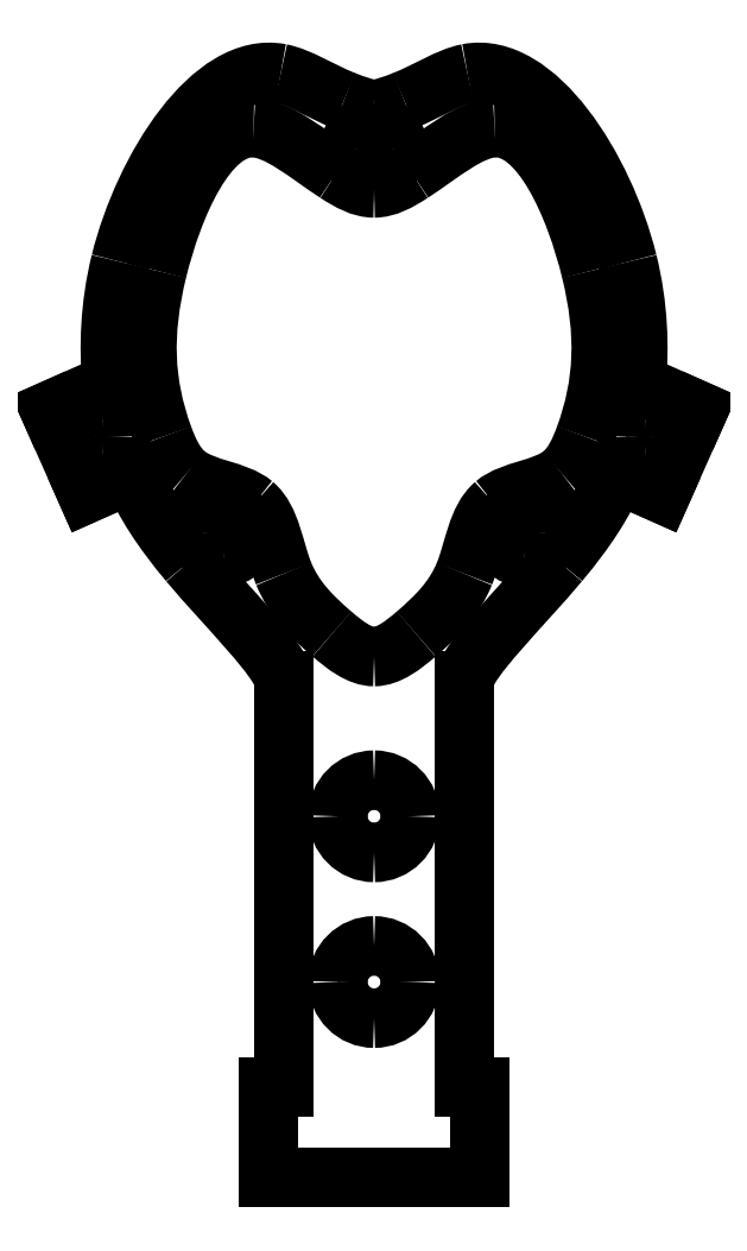
<metadata>
{"format":"dxf","ext":"dxf","renderer":"ezdxf+matplotlib","layout":"modelspace","background":"white","min_lineweight":24,"dpi":150}
</metadata>
<code>
0
SECTION
2
ENTITIES
0
SPLINE
8
Headplate
70
8
71
3
72
8
73
4
74
0
40
0
40
0
40
0
40
0
40
1
40
1
40
1
40
1
10
1.282
20
24.72
30
0
10
1.282
20
25.05
30
0
10
1.548
20
25.32
30
0
10
1.877
20
25.32
30
0
0
SPLINE
8
Headplate
70
8
71
3
72
8
73
4
74
0
40
0
40
0
40
0
40
0
40
1
40
1
40
1
40
1
10
1.877
20
25.32
30
0
10
2.206
20
25.32
30
0
10
2.472
20
25.05
30
0
10
2.472
20
24.72
30
0
0
SPLINE
8
Headplate
70
8
71
3
72
8
73
4
74
0
40
0
40
0
40
0
40
0
40
1
40
1
40
1
40
1
10
2.472
20
24.72
30
0
10
2.472
20
24.4
30
0
10
2.206
20
24.13
30
0
10
1.877
20
24.13
30
0
0
SPLINE
8
Headplate
70
8
71
3
72
8
73
4
74
0
40
0
40
0
40
0
40
0
40
1
40
1
40
1
40
1
10
1.877
20
24.13
30
0
10
1.548
20
24.13
30
0
10
1.282
20
24.4
30
0
10
1.282
20
24.72
30
0
0
LINE
8
Headplate
10
1.282
20
24.72
30
0
11
1.282
21
24.72
31
0
0
SPLINE
8
Headplate
70
8
71
3
72
8
73
4
74
0
40
0
40
0
40
0
40
0
40
1
40
1
40
1
40
1
10
19.28
20
24.72
30
0
10
19.28
20
25.05
30
0
10
19.55
20
25.32
30
0
10
19.88
20
25.32
30
0
0
SPLINE
8
Headplate
70
8
71
3
72
8
73
4
74
0
40
0
40
0
40
0
40
0
40
1
40
1
40
1
40
1
10
19.88
20
25.32
30
0
10
20.21
20
25.32
30
0
10
20.47
20
25.05
30
0
10
20.47
20
24.72
30
0
0
SPLINE
8
Headplate
70
8
71
3
72
8
73
4
74
0
40
0
40
0
40
0
40
0
40
1
40
1
40
1
40
1
10
20.47
20
24.72
30
0
10
20.47
20
24.4
30
0
10
20.21
20
24.13
30
0
10
19.88
20
24.13
30
0
0
SPLINE
8
Headplate
70
8
71
3
72
8
73
4
74
0
40
0
40
0
40
0
40
0
40
1
40
1
40
1
40
1
10
19.88
20
24.13
30
0
10
19.55
20
24.13
30
0
10
19.28
20
24.4
30
0
10
19.28
20
24.72
30
0
0
LINE
8
Headplate
10
19.28
20
24.72
30
0
11
19.28
21
24.72
31
0
0
SPLINE
8
Headplate
70
8
71
3
72
8
73
4
74
0
40
0
40
0
40
0
40
0
40
1
40
1
40
1
40
1
10
13.88
20
16.63
30
0
10
13.94
20
17.29
30
0
10
15.77
20
19.07
30
0
10
17.03
20
20.56
30
0
0
SPLINE
8
Headplate
70
8
71
3
72
8
73
4
74
0
40
0
40
0
40
0
40
0
40
1
40
1
40
1
40
1
10
17.03
20
20.56
30
0
10
17.92
20
21.63
30
0
10
18.52
20
22.55
30
0
10
18.92
20
23.51
30
0
0
LINE
8
Headplate
10
18.92
20
23.51
30
0
11
20.41
21
22.85
31
0
0
LINE
8
Headplate
10
21.63
20
25.59
30
0
11
20.41
21
22.85
31
0
0
LINE
8
Headplate
10
19.58
20
26.5
30
0
11
21.63
21
25.59
31
0
0
SPLINE
8
Headplate
70
8
71
3
72
8
73
4
74
0
40
0
40
0
40
0
40
0
40
1
40
1
40
1
40
1
10
19.58
20
26.5
30
0
10
19.68
20
27.68
30
0
10
19.66
20
29.04
30
0
10
19.29
20
30.52
30
0
0
SPLINE
8
Headplate
70
8
71
3
72
8
73
4
74
0
40
0
40
0
40
0
40
0
40
1
40
1
40
1
40
1
10
19.29
20
30.52
30
0
10
18.52
20
33.63
30
0
10
16.25
20
37.22
30
0
10
13.98
20
36.78
30
0
0
SPLINE
8
Headplate
70
8
71
3
72
8
73
4
74
0
40
0
40
0
40
0
40
0
40
1
40
1
40
1
40
1
10
13.98
20
36.78
30
0
10
13.34
20
36.65
30
0
10
12.7
20
36.21
30
0
10
11.88
20
35.88
30
0
0
SPLINE
8
Headplate
70
8
71
3
72
8
73
4
74
0
40
0
40
0
40
0
40
0
40
1
40
1
40
1
40
1
10
11.88
20
35.88
30
0
10
11.51
20
35.73
30
0
10
11.11
20
35.6
30
0
10
10.93
20
35.58
30
0
0
SPLINE
8
Headplate
70
8
71
3
72
8
73
4
74
0
40
0
40
0
40
0
40
0
40
1
40
1
40
1
40
1
10
10.93
20
35.58
30
0
10
10.89
20
35.57
30
0
10
10.86
20
35.57
30
0
10
10.82
20
35.58
30
0
0
SPLINE
8
Headplate
70
8
71
3
72
8
73
4
74
0
40
0
40
0
40
0
40
0
40
1
40
1
40
1
40
1
10
10.82
20
35.58
30
0
10
10.65
20
35.6
30
0
10
10.24
20
35.73
30
0
10
9.877
20
35.88
30
0
0
SPLINE
8
Headplate
70
8
71
3
72
8
73
4
74
0
40
0
40
0
40
0
40
0
40
1
40
1
40
1
40
1
10
9.877
20
35.88
30
0
10
9.051
20
36.21
30
0
10
8.414
20
36.65
30
0
10
7.777
20
36.78
30
0
0
SPLINE
8
Headplate
70
8
71
3
72
8
73
4
74
0
40
0
40
0
40
0
40
0
40
1
40
1
40
1
40
1
10
7.777
20
36.78
30
0
10
5.508
20
37.22
30
0
10
3.233
20
33.63
30
0
10
2.463
20
30.52
30
0
0
SPLINE
8
Headplate
70
8
71
3
72
8
73
4
74
0
40
0
40
0
40
0
40
0
40
1
40
1
40
1
40
1
10
2.463
20
30.52
30
0
10
2.097
20
29.04
30
0
10
2.071
20
27.68
30
0
10
2.171
20
26.5
30
0
0
LINE
8
Headplate
10
2.171
20
26.5
30
0
11
0.1252
21
25.59
31
0
0
LINE
8
Headplate
10
0.1251
20
25.59
30
0
11
1.345
21
22.85
31
0
0
LINE
8
Headplate
10
2.838
20
23.51
30
0
11
1.345
21
22.85
31
0
0
SPLINE
8
Headplate
70
8
71
3
72
8
73
4
74
0
40
0
40
0
40
0
40
0
40
1
40
1
40
1
40
1
10
2.838
20
23.51
30
0
10
3.234
20
22.55
30
0
10
3.832
20
21.63
30
0
10
4.728
20
20.56
30
0
0
SPLINE
8
Headplate
70
8
71
3
72
8
73
4
74
0
40
0
40
0
40
0
40
0
40
1
40
1
40
1
40
1
10
4.728
20
20.56
30
0
10
5.981
20
19.07
30
0
10
7.819
20
17.29
30
0
10
7.877
20
16.62
30
0
0
LINE
8
Headplate
10
7.877
20
16.63
30
0
11
7.877
21
3.125
31
0
0
LINE
8
Headplate
10
7.877
20
3.125
30
0
11
7.377
21
3.125
31
0
0
LINE
8
Headplate
10
7.377
20
3.125
30
0
11
7.377
21
0.125
31
0
0
LINE
8
Headplate
10
7.377
20
0.1251
30
0
11
14.38
21
0.1251
31
0
0
LINE
8
Headplate
10
14.38
20
0.1251
30
0
11
14.38
21
3.125
31
0
0
LINE
8
Headplate
10
14.38
20
3.125
30
0
11
13.88
21
3.125
31
0
0
LINE
8
Headplate
10
13.88
20
3.125
30
0
11
13.88
21
16.63
31
0
0
SPLINE
8
Headplate
70
8
71
3
72
8
73
4
74
0
40
0
40
0
40
0
40
0
40
1
40
1
40
1
40
1
10
9.677
20
12.13
30
0
10
9.677
20
12.79
30
0
10
10.21
20
13.32
30
0
10
10.88
20
13.32
30
0
0
SPLINE
8
Headplate
70
8
71
3
72
8
73
4
74
0
40
0
40
0
40
0
40
0
40
1
40
1
40
1
40
1
10
10.88
20
13.32
30
0
10
11.54
20
13.32
30
0
10
12.08
20
12.79
30
0
10
12.08
20
12.13
30
0
0
SPLINE
8
Headplate
70
8
71
3
72
8
73
4
74
0
40
0
40
0
40
0
40
0
40
1
40
1
40
1
40
1
10
12.08
20
12.13
30
0
10
12.08
20
11.46
30
0
10
11.54
20
10.92
30
0
10
10.88
20
10.92
30
0
0
SPLINE
8
Headplate
70
8
71
3
72
8
73
4
74
0
40
0
40
0
40
0
40
0
40
1
40
1
40
1
40
1
10
10.88
20
10.92
30
0
10
10.21
20
10.92
30
0
10
9.677
20
11.46
30
0
10
9.677
20
12.13
30
0
0
LINE
8
Headplate
10
9.677
20
12.13
30
0
11
9.677
21
12.13
31
0
0
SPLINE
8
Headplate
70
8
71
3
72
8
73
4
74
0
40
0
40
0
40
0
40
0
40
1
40
1
40
1
40
1
10
5.077
20
21.52
30
0
10
5.077
20
21.97
30
0
10
5.435
20
22.33
30
0
10
5.877
20
22.33
30
0
0
SPLINE
8
Headplate
70
8
71
3
72
8
73
4
74
0
40
0
40
0
40
0
40
0
40
1
40
1
40
1
40
1
10
5.877
20
22.33
30
0
10
6.319
20
22.33
30
0
10
6.677
20
21.97
30
0
10
6.677
20
21.52
30
0
0
SPLINE
8
Headplate
70
8
71
3
72
8
73
4
74
0
40
0
40
0
40
0
40
0
40
1
40
1
40
1
40
1
10
6.677
20
21.52
30
0
10
6.677
20
21.08
30
0
10
6.319
20
20.72
30
0
10
5.877
20
20.72
30
0
0
SPLINE
8
Headplate
70
8
71
3
72
8
73
4
74
0
40
0
40
0
40
0
40
0
40
1
40
1
40
1
40
1
10
5.877
20
20.72
30
0
10
5.435
20
20.72
30
0
10
5.077
20
21.08
30
0
10
5.077
20
21.52
30
0
0
LINE
8
Headplate
10
5.077
20
21.52
30
0
11
5.077
21
21.52
31
0
0
SPLINE
8
Headplate
70
8
71
3
72
8
73
4
74
0
40
0
40
0
40
0
40
0
40
1
40
1
40
1
40
1
10
10.88
20
32.98
30
0
10
10.46
20
32.98
30
0
10
10.04
20
33.21
30
0
10
9.627
20
33.47
30
0
0
SPLINE
8
Headplate
70
8
71
3
72
8
73
4
74
0
40
0
40
0
40
0
40
0
40
1
40
1
40
1
40
1
10
9.627
20
33.47
30
0
10
8.662
20
34.1
30
0
10
7.712
20
34.94
30
0
10
6.877
20
34.97
30
0
0
SPLINE
8
Headplate
70
8
71
3
72
8
73
4
74
0
40
0
40
0
40
0
40
0
40
1
40
1
40
1
40
1
10
6.877
20
34.97
30
0
10
5.35
20
35.03
30
0
10
4.206
20
32.39
30
0
10
3.677
20
30.23
30
0
0
SPLINE
8
Headplate
70
8
71
3
72
8
73
4
74
0
40
0
40
0
40
0
40
0
40
1
40
1
40
1
40
1
10
3.677
20
30.23
30
0
10
3.169
20
28.14
30
0
10
3.23
20
26.5
30
0
10
3.877
20
24.73
30
0
0
SPLINE
8
Headplate
70
8
71
3
72
8
73
4
74
0
40
0
40
0
40
0
40
0
40
1
40
1
40
1
40
1
10
3.877
20
24.73
30
0
10
4.049
20
24.26
30
0
10
4.261
20
23.78
30
0
10
4.627
20
23.48
30
0
0
SPLINE
8
Headplate
70
8
71
3
72
8
73
4
74
0
40
0
40
0
40
0
40
0
40
1
40
1
40
1
40
1
10
4.627
20
23.48
30
0
10
5.245
20
22.97
30
0
10
6.3
20
22.97
30
0
10
6.877
20
22.48
30
0
0
SPLINE
8
Headplate
70
8
71
3
72
8
73
4
74
0
40
0
40
0
40
0
40
0
40
1
40
1
40
1
40
1
10
6.877
20
22.48
30
0
10
7.464
20
21.98
30
0
10
7.555
20
20.97
30
0
10
7.877
20
20.17
30
0
0
SPLINE
8
Headplate
70
8
71
3
72
8
73
4
74
0
40
0
40
0
40
0
40
0
40
1
40
1
40
1
40
1
10
7.877
20
20.17
30
0
10
8.206
20
19.36
30
0
10
8.778
20
18.78
30
0
10
9.477
20
18.18
30
0
0
SPLINE
8
Headplate
70
8
71
3
72
8
73
4
74
0
40
0
40
0
40
0
40
0
40
1
40
1
40
1
40
1
10
9.477
20
18.18
30
0
10
9.911
20
17.8
30
0
10
10.39
20
17.42
30
0
10
10.88
20
17.42
30
0
0
SPLINE
8
Headplate
70
8
71
3
72
8
73
4
74
0
40
0
40
0
40
0
40
0
40
1
40
1
40
1
40
1
10
10.88
20
17.42
30
0
10
11.36
20
17.42
30
0
10
11.84
20
17.8
30
0
10
12.28
20
18.18
30
0
0
SPLINE
8
Headplate
70
8
71
3
72
8
73
4
74
0
40
0
40
0
40
0
40
0
40
1
40
1
40
1
40
1
10
12.28
20
18.18
30
0
10
12.98
20
18.78
30
0
10
13.55
20
19.36
30
0
10
13.88
20
20.17
30
0
0
SPLINE
8
Headplate
70
8
71
3
72
8
73
4
74
0
40
0
40
0
40
0
40
0
40
1
40
1
40
1
40
1
10
13.88
20
20.17
30
0
10
14.2
20
20.97
30
0
10
14.29
20
21.98
30
0
10
14.88
20
22.48
30
0
0
SPLINE
8
Headplate
70
8
71
3
72
8
73
4
74
0
40
0
40
0
40
0
40
0
40
1
40
1
40
1
40
1
10
14.88
20
22.48
30
0
10
15.45
20
22.97
30
0
10
16.51
20
22.97
30
0
10
17.13
20
23.48
30
0
0
SPLINE
8
Headplate
70
8
71
3
72
8
73
4
74
0
40
0
40
0
40
0
40
0
40
1
40
1
40
1
40
1
10
17.13
20
23.48
30
0
10
17.49
20
23.78
30
0
10
17.71
20
24.26
30
0
10
17.88
20
24.73
30
0
0
SPLINE
8
Headplate
70
8
71
3
72
8
73
4
74
0
40
0
40
0
40
0
40
0
40
1
40
1
40
1
40
1
10
17.88
20
24.73
30
0
10
18.52
20
26.5
30
0
10
18.58
20
28.14
30
0
10
18.08
20
30.23
30
0
0
SPLINE
8
Headplate
70
8
71
3
72
8
73
4
74
0
40
0
40
0
40
0
40
0
40
1
40
1
40
1
40
1
10
18.08
20
30.23
30
0
10
17.55
20
32.39
30
0
10
16.4
20
35.03
30
0
10
14.88
20
34.97
30
0
0
SPLINE
8
Headplate
70
8
71
3
72
8
73
4
74
0
40
0
40
0
40
0
40
0
40
1
40
1
40
1
40
1
10
14.88
20
34.97
30
0
10
14.04
20
34.94
30
0
10
13.09
20
34.1
30
0
10
12.13
20
33.47
30
0
0
SPLINE
8
Headplate
70
8
71
3
72
8
73
4
74
0
40
0
40
0
40
0
40
0
40
1
40
1
40
1
40
1
10
12.13
20
33.47
30
0
10
11.71
20
33.21
30
0
10
11.29
20
32.98
30
0
10
10.88
20
32.98
30
0
0
LINE
8
Headplate
10
10.88
20
32.98
30
0
11
10.88
21
32.98
31
0
0
SPLINE
8
Headplate
70
8
71
3
72
8
73
4
74
0
40
0
40
0
40
0
40
0
40
1
40
1
40
1
40
1
10
10.08
20
34.27
30
0
10
10.08
20
34.72
30
0
10
10.44
20
35.08
30
0
10
10.88
20
35.08
30
0
0
SPLINE
8
Headplate
70
8
71
3
72
8
73
4
74
0
40
0
40
0
40
0
40
0
40
1
40
1
40
1
40
1
10
10.88
20
35.08
30
0
10
11.32
20
35.08
30
0
10
11.68
20
34.72
30
0
10
11.68
20
34.27
30
0
0
SPLINE
8
Headplate
70
8
71
3
72
8
73
4
74
0
40
0
40
0
40
0
40
0
40
1
40
1
40
1
40
1
10
11.68
20
34.27
30
0
10
11.68
20
33.83
30
0
10
11.32
20
33.47
30
0
10
10.88
20
33.47
30
0
0
SPLINE
8
Headplate
70
8
71
3
72
8
73
4
74
0
40
0
40
0
40
0
40
0
40
1
40
1
40
1
40
1
10
10.88
20
33.47
30
0
10
10.44
20
33.47
30
0
10
10.08
20
33.83
30
0
10
10.08
20
34.27
30
0
0
LINE
8
Headplate
10
10.08
20
34.27
30
0
11
10.08
21
34.27
31
0
0
SPLINE
8
Headplate
70
8
71
3
72
8
73
4
74
0
40
0
40
0
40
0
40
0
40
1
40
1
40
1
40
1
10
15.08
20
21.52
30
0
10
15.08
20
21.97
30
0
10
15.44
20
22.33
30
0
10
15.88
20
22.33
30
0
0
SPLINE
8
Headplate
70
8
71
3
72
8
73
4
74
0
40
0
40
0
40
0
40
0
40
1
40
1
40
1
40
1
10
15.88
20
22.33
30
0
10
16.32
20
22.33
30
0
10
16.68
20
21.97
30
0
10
16.68
20
21.52
30
0
0
SPLINE
8
Headplate
70
8
71
3
72
8
73
4
74
0
40
0
40
0
40
0
40
0
40
1
40
1
40
1
40
1
10
16.68
20
21.52
30
0
10
16.68
20
21.08
30
0
10
16.32
20
20.72
30
0
10
15.88
20
20.72
30
0
0
SPLINE
8
Headplate
70
8
71
3
72
8
73
4
74
0
40
0
40
0
40
0
40
0
40
1
40
1
40
1
40
1
10
15.88
20
20.72
30
0
10
15.44
20
20.72
30
0
10
15.08
20
21.08
30
0
10
15.08
20
21.52
30
0
0
LINE
8
Headplate
10
15.08
20
21.52
30
0
11
15.08
21
21.52
31
0
0
SPLINE
8
Headplate
70
8
71
3
72
8
73
4
74
0
40
0
40
0
40
0
40
0
40
1
40
1
40
1
40
1
10
9.677
20
6.625
30
0
10
9.677
20
7.288
30
0
10
10.21
20
7.825
30
0
10
10.88
20
7.825
30
0
0
SPLINE
8
Headplate
70
8
71
3
72
8
73
4
74
0
40
0
40
0
40
0
40
0
40
1
40
1
40
1
40
1
10
10.88
20
7.825
30
0
10
11.54
20
7.825
30
0
10
12.08
20
7.288
30
0
10
12.08
20
6.625
30
0
0
SPLINE
8
Headplate
70
8
71
3
72
8
73
4
74
0
40
0
40
0
40
0
40
0
40
1
40
1
40
1
40
1
10
12.08
20
6.625
30
0
10
12.08
20
5.962
30
0
10
11.54
20
5.425
30
0
10
10.88
20
5.425
30
0
0
SPLINE
8
Headplate
70
8
71
3
72
8
73
4
74
0
40
0
40
0
40
0
40
0
40
1
40
1
40
1
40
1
10
10.88
20
5.425
30
0
10
10.21
20
5.425
30
0
10
9.677
20
5.962
30
0
10
9.677
20
6.625
30
0
0
LINE
8
Headplate
10
9.677
20
6.625
30
0
11
9.677
21
6.625
31
0
0
ENDSEC
0
EOF

</code>
